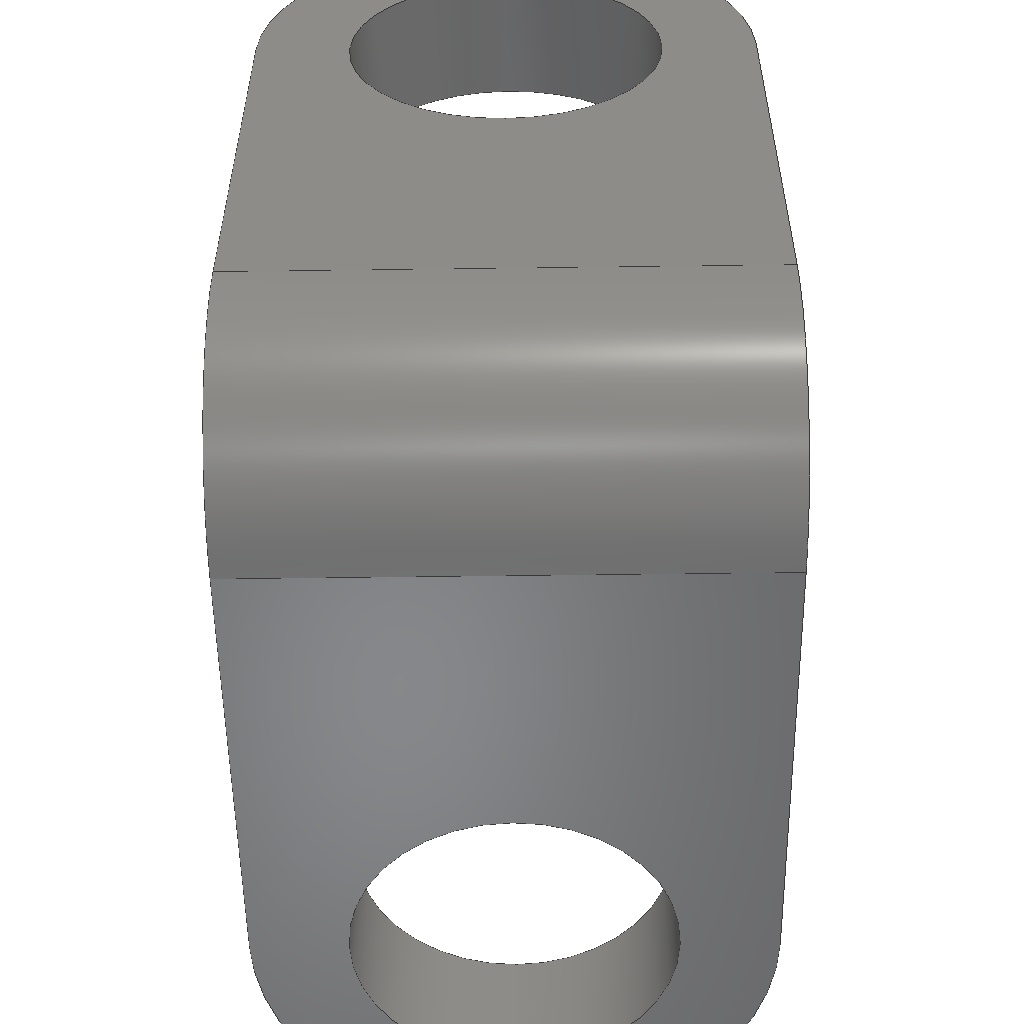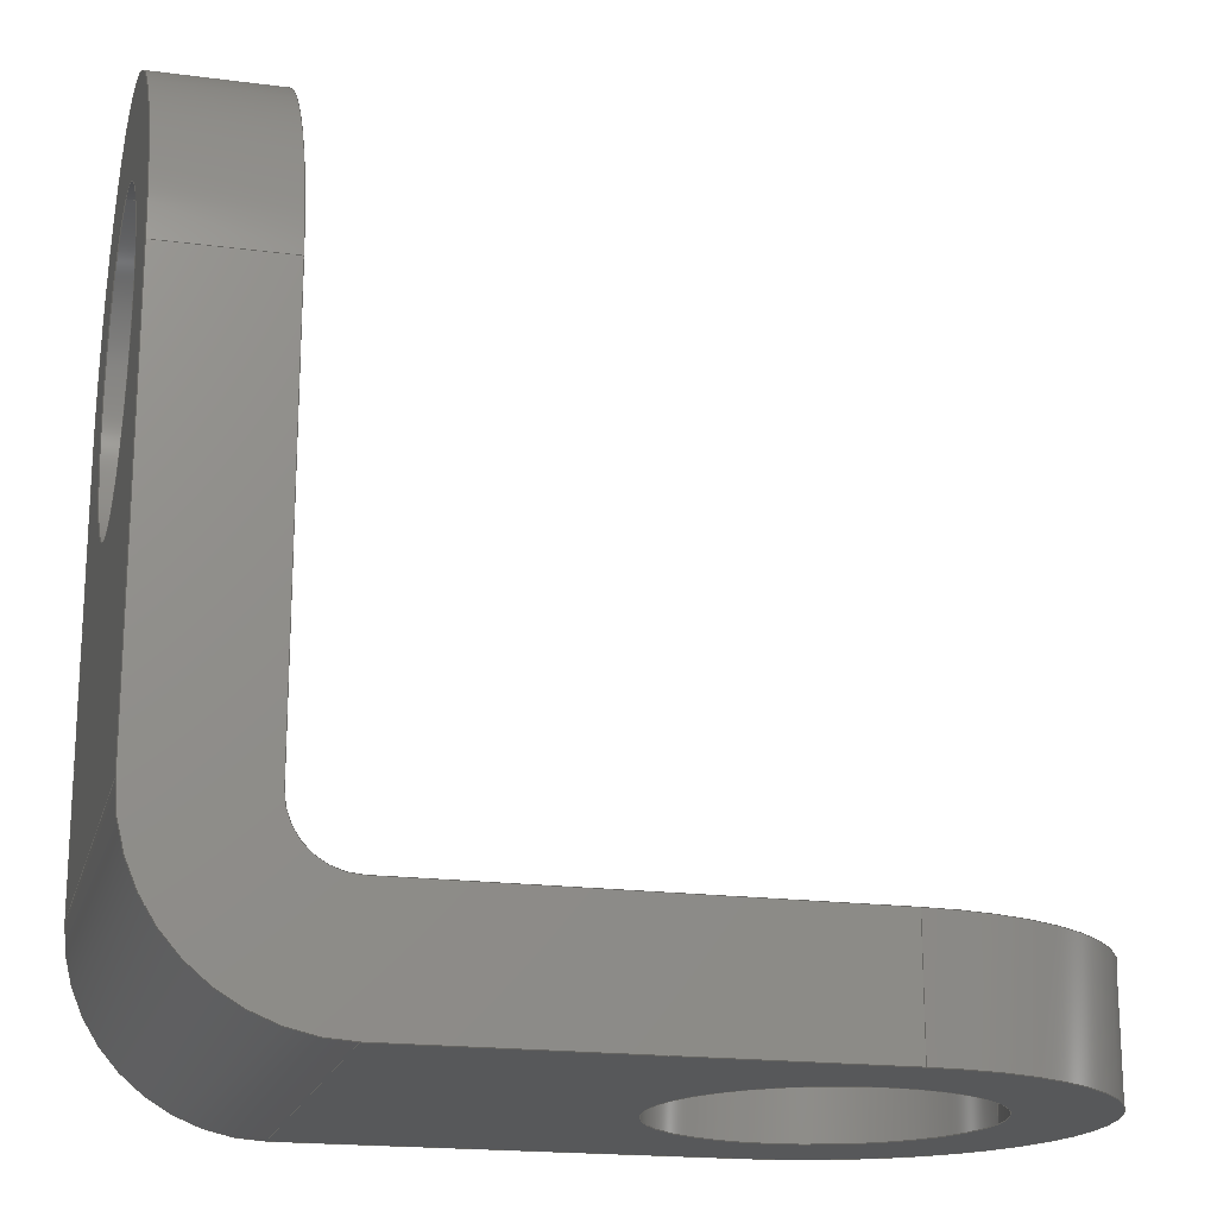
<metadata>
{"format":"step","ext":"step","renderer":"f3d","projection":"perspective","resolution":1024,"background":"white","views":[{"elev":-54.2,"azim":90.8,"up":"+Z"},{"elev":-18.7,"azim":165.9,"up":"+Z"}]}
</metadata>
<code>
ISO-10303-21;
DATA;
#1=MECHANICAL_DESIGN_GEOMETRIC_PRESENTATION_REPRESENTATION('',(#4),#392);
#2=SHAPE_REPRESENTATION_RELATIONSHIP('SRR','None',#399,#3);
#3=ADVANCED_BREP_SHAPE_REPRESENTATION('',(#5),#391);
#4=STYLED_ITEM('',(#408),#5);
#5=MANIFOLD_SOLID_BREP('Body1',#220);
#6=FACE_BOUND('',#32,.T.);
#7=FACE_BOUND('',#34,.T.);
#8=FACE_BOUND('',#41,.T.);
#9=FACE_BOUND('',#43,.T.);
#10=PLANE('',#243);
#11=PLANE('',#244);
#12=PLANE('',#254);
#13=PLANE('',#255);
#14=PLANE('',#256);
#15=PLANE('',#257);
#16=FACE_OUTER_BOUND('',#28,.T.);
#17=FACE_OUTER_BOUND('',#29,.T.);
#18=FACE_OUTER_BOUND('',#30,.T.);
#19=FACE_OUTER_BOUND('',#31,.T.);
#20=FACE_OUTER_BOUND('',#33,.T.);
#21=FACE_OUTER_BOUND('',#35,.T.);
#22=FACE_OUTER_BOUND('',#36,.T.);
#23=FACE_OUTER_BOUND('',#37,.T.);
#24=FACE_OUTER_BOUND('',#38,.T.);
#25=FACE_OUTER_BOUND('',#39,.T.);
#26=FACE_OUTER_BOUND('',#40,.T.);
#27=FACE_OUTER_BOUND('',#42,.T.);
#28=EDGE_LOOP('',(#142,#143,#144,#145));
#29=EDGE_LOOP('',(#146,#147,#148,#149));
#30=EDGE_LOOP('',(#150,#151,#152,#153));
#31=EDGE_LOOP('',(#154,#155,#156,#157));
#32=EDGE_LOOP('',(#158));
#33=EDGE_LOOP('',(#159,#160,#161,#162));
#34=EDGE_LOOP('',(#163));
#35=EDGE_LOOP('',(#164,#165,#166,#167));
#36=EDGE_LOOP('',(#168,#169,#170,#171));
#37=EDGE_LOOP('',(#172,#173,#174,#175));
#38=EDGE_LOOP('',(#176,#177,#178,#179,#180,#181,#182,#183));
#39=EDGE_LOOP('',(#184,#185,#186,#187,#188,#189,#190,#191));
#40=EDGE_LOOP('',(#192,#193,#194,#195));
#41=EDGE_LOOP('',(#196));
#42=EDGE_LOOP('',(#197,#198,#199,#200));
#43=EDGE_LOOP('',(#201));
#44=LINE('',#331,#62);
#45=LINE('',#338,#63);
#46=LINE('',#341,#64);
#47=LINE('',#347,#65);
#48=LINE('',#350,#66);
#49=LINE('',#352,#67);
#50=LINE('',#353,#68);
#51=LINE('',#356,#69);
#52=LINE('',#358,#70);
#53=LINE('',#359,#71);
#54=LINE('',#365,#72);
#55=LINE('',#370,#73);
#56=LINE('',#377,#74);
#57=LINE('',#380,#75);
#58=LINE('',#382,#76);
#59=LINE('',#383,#77);
#60=LINE('',#385,#78);
#61=LINE('',#386,#79);
#62=VECTOR('',#264,1.25);
#63=VECTOR('',#271,1);
#64=VECTOR('',#274,1);
#65=VECTOR('',#279,1);
#66=VECTOR('',#282,1);
#67=VECTOR('',#285,1);
#68=VECTOR('',#286,1);
#69=VECTOR('',#289,1);
#70=VECTOR('',#290,1);
#71=VECTOR('',#291,1);
#72=VECTOR('',#298,1);
#73=VECTOR('',#303,1.25);
#74=VECTOR('',#310,1);
#75=VECTOR('',#313,1);
#76=VECTOR('',#316,1);
#77=VECTOR('',#317,1);
#78=VECTOR('',#320,1);
#79=VECTOR('',#321,1);
#80=CIRCLE('',#235,1.25);
#81=CIRCLE('',#236,1.25);
#82=CIRCLE('',#238,2);
#83=CIRCLE('',#239,2);
#84=CIRCLE('',#241,0.5);
#85=CIRCLE('',#242,0.5);
#86=CIRCLE('',#246,1.5);
#87=CIRCLE('',#247,1.5);
#88=CIRCLE('',#249,1.25);
#89=CIRCLE('',#250,1.25);
#90=CIRCLE('',#252,2);
#91=CIRCLE('',#253,2);
#92=VERTEX_POINT('',#328);
#93=VERTEX_POINT('',#330);
#94=VERTEX_POINT('',#334);
#95=VERTEX_POINT('',#335);
#96=VERTEX_POINT('',#337);
#97=VERTEX_POINT('',#339);
#98=VERTEX_POINT('',#343);
#99=VERTEX_POINT('',#344);
#100=VERTEX_POINT('',#346);
#101=VERTEX_POINT('',#348);
#102=VERTEX_POINT('',#355);
#103=VERTEX_POINT('',#357);
#104=VERTEX_POINT('',#361);
#105=VERTEX_POINT('',#363);
#106=VERTEX_POINT('',#367);
#107=VERTEX_POINT('',#369);
#108=VERTEX_POINT('',#373);
#109=VERTEX_POINT('',#374);
#110=VERTEX_POINT('',#376);
#111=VERTEX_POINT('',#378);
#112=EDGE_CURVE('',#92,#92,#80,.T.);
#113=EDGE_CURVE('',#92,#93,#44,.T.);
#114=EDGE_CURVE('',#93,#93,#81,.T.);
#115=EDGE_CURVE('',#94,#95,#82,.T.);
#116=EDGE_CURVE('',#96,#94,#45,.T.);
#117=EDGE_CURVE('',#97,#96,#83,.T.);
#118=EDGE_CURVE('',#97,#95,#46,.T.);
#119=EDGE_CURVE('',#98,#99,#84,.T.);
#120=EDGE_CURVE('',#100,#99,#47,.T.);
#121=EDGE_CURVE('',#101,#100,#85,.T.);
#122=EDGE_CURVE('',#98,#101,#48,.T.);
#123=EDGE_CURVE('',#95,#98,#49,.T.);
#124=EDGE_CURVE('',#94,#101,#50,.T.);
#125=EDGE_CURVE('',#102,#96,#51,.T.);
#126=EDGE_CURVE('',#103,#102,#52,.T.);
#127=EDGE_CURVE('',#103,#97,#53,.T.);
#128=EDGE_CURVE('',#103,#104,#86,.T.);
#129=EDGE_CURVE('',#105,#102,#87,.T.);
#130=EDGE_CURVE('',#104,#105,#54,.T.);
#131=EDGE_CURVE('',#106,#106,#88,.T.);
#132=EDGE_CURVE('',#106,#107,#55,.T.);
#133=EDGE_CURVE('',#107,#107,#89,.T.);
#134=EDGE_CURVE('',#108,#109,#90,.T.);
#135=EDGE_CURVE('',#109,#110,#56,.T.);
#136=EDGE_CURVE('',#111,#110,#91,.T.);
#137=EDGE_CURVE('',#108,#111,#57,.T.);
#138=EDGE_CURVE('',#108,#100,#58,.T.);
#139=EDGE_CURVE('',#105,#111,#59,.T.);
#140=EDGE_CURVE('',#99,#109,#60,.T.);
#141=EDGE_CURVE('',#110,#104,#61,.T.);
#142=ORIENTED_EDGE('',*,*,#112,.F.);
#143=ORIENTED_EDGE('',*,*,#113,.T.);
#144=ORIENTED_EDGE('',*,*,#114,.F.);
#145=ORIENTED_EDGE('',*,*,#113,.F.);
#146=ORIENTED_EDGE('',*,*,#115,.F.);
#147=ORIENTED_EDGE('',*,*,#116,.F.);
#148=ORIENTED_EDGE('',*,*,#117,.F.);
#149=ORIENTED_EDGE('',*,*,#118,.T.);
#150=ORIENTED_EDGE('',*,*,#119,.T.);
#151=ORIENTED_EDGE('',*,*,#120,.F.);
#152=ORIENTED_EDGE('',*,*,#121,.F.);
#153=ORIENTED_EDGE('',*,*,#122,.F.);
#154=ORIENTED_EDGE('',*,*,#123,.T.);
#155=ORIENTED_EDGE('',*,*,#122,.T.);
#156=ORIENTED_EDGE('',*,*,#124,.F.);
#157=ORIENTED_EDGE('',*,*,#115,.T.);
#158=ORIENTED_EDGE('',*,*,#114,.T.);
#159=ORIENTED_EDGE('',*,*,#117,.T.);
#160=ORIENTED_EDGE('',*,*,#125,.F.);
#161=ORIENTED_EDGE('',*,*,#126,.F.);
#162=ORIENTED_EDGE('',*,*,#127,.T.);
#163=ORIENTED_EDGE('',*,*,#112,.T.);
#164=ORIENTED_EDGE('',*,*,#128,.F.);
#165=ORIENTED_EDGE('',*,*,#126,.T.);
#166=ORIENTED_EDGE('',*,*,#129,.F.);
#167=ORIENTED_EDGE('',*,*,#130,.F.);
#168=ORIENTED_EDGE('',*,*,#131,.F.);
#169=ORIENTED_EDGE('',*,*,#132,.T.);
#170=ORIENTED_EDGE('',*,*,#133,.T.);
#171=ORIENTED_EDGE('',*,*,#132,.F.);
#172=ORIENTED_EDGE('',*,*,#134,.T.);
#173=ORIENTED_EDGE('',*,*,#135,.T.);
#174=ORIENTED_EDGE('',*,*,#136,.F.);
#175=ORIENTED_EDGE('',*,*,#137,.F.);
#176=ORIENTED_EDGE('',*,*,#138,.F.);
#177=ORIENTED_EDGE('',*,*,#137,.T.);
#178=ORIENTED_EDGE('',*,*,#139,.F.);
#179=ORIENTED_EDGE('',*,*,#129,.T.);
#180=ORIENTED_EDGE('',*,*,#125,.T.);
#181=ORIENTED_EDGE('',*,*,#116,.T.);
#182=ORIENTED_EDGE('',*,*,#124,.T.);
#183=ORIENTED_EDGE('',*,*,#121,.T.);
#184=ORIENTED_EDGE('',*,*,#140,.F.);
#185=ORIENTED_EDGE('',*,*,#119,.F.);
#186=ORIENTED_EDGE('',*,*,#123,.F.);
#187=ORIENTED_EDGE('',*,*,#118,.F.);
#188=ORIENTED_EDGE('',*,*,#127,.F.);
#189=ORIENTED_EDGE('',*,*,#128,.T.);
#190=ORIENTED_EDGE('',*,*,#141,.F.);
#191=ORIENTED_EDGE('',*,*,#135,.F.);
#192=ORIENTED_EDGE('',*,*,#141,.T.);
#193=ORIENTED_EDGE('',*,*,#130,.T.);
#194=ORIENTED_EDGE('',*,*,#139,.T.);
#195=ORIENTED_EDGE('',*,*,#136,.T.);
#196=ORIENTED_EDGE('',*,*,#131,.T.);
#197=ORIENTED_EDGE('',*,*,#140,.T.);
#198=ORIENTED_EDGE('',*,*,#134,.F.);
#199=ORIENTED_EDGE('',*,*,#138,.T.);
#200=ORIENTED_EDGE('',*,*,#120,.T.);
#201=ORIENTED_EDGE('',*,*,#133,.F.);
#202=CYLINDRICAL_SURFACE('',#234,1.25);
#203=CYLINDRICAL_SURFACE('',#237,2);
#204=CYLINDRICAL_SURFACE('',#240,0.5);
#205=CYLINDRICAL_SURFACE('',#245,1.5);
#206=CYLINDRICAL_SURFACE('',#248,1.25);
#207=CYLINDRICAL_SURFACE('',#251,2);
#208=ADVANCED_FACE('',(#16),#202,.F.);
#209=ADVANCED_FACE('',(#17),#203,.T.);
#210=ADVANCED_FACE('',(#18),#204,.F.);
#211=ADVANCED_FACE('',(#19,#6),#10,.T.);
#212=ADVANCED_FACE('',(#20,#7),#11,.T.);
#213=ADVANCED_FACE('',(#21),#205,.T.);
#214=ADVANCED_FACE('',(#22),#206,.F.);
#215=ADVANCED_FACE('',(#23),#207,.T.);
#216=ADVANCED_FACE('',(#24),#12,.T.);
#217=ADVANCED_FACE('',(#25),#13,.T.);
#218=ADVANCED_FACE('',(#26,#8),#14,.T.);
#219=ADVANCED_FACE('',(#27,#9),#15,.F.);
#220=CLOSED_SHELL('',(#208,#209,#210,#211,#212,#213,#214,#215,#216,#217,
#218,#219));
#221=DERIVED_UNIT_ELEMENT(#223,1);
#222=DERIVED_UNIT_ELEMENT(#394,3);
#223=(
MASS_UNIT()
NAMED_UNIT(*)
SI_UNIT(.KILO.,.GRAM.)
);
#224=DERIVED_UNIT((#221,#222));
#225=MEASURE_REPRESENTATION_ITEM('density measure',
POSITIVE_RATIO_MEASURE(7850),#224);
#226=PROPERTY_DEFINITION_REPRESENTATION(#231,#228);
#227=PROPERTY_DEFINITION_REPRESENTATION(#232,#229);
#228=REPRESENTATION('material name',(#230),#391);
#229=REPRESENTATION('density',(#225),#391);
#230=DESCRIPTIVE_REPRESENTATION_ITEM('Steel','Steel');
#231=PROPERTY_DEFINITION('material property','material name',#401);
#232=PROPERTY_DEFINITION('material property','density of part',#401);
#233=AXIS2_PLACEMENT_3D('placement',#326,#258,#259);
#234=AXIS2_PLACEMENT_3D('',#327,#260,#261);
#235=AXIS2_PLACEMENT_3D('',#329,#262,#263);
#236=AXIS2_PLACEMENT_3D('',#332,#265,#266);
#237=AXIS2_PLACEMENT_3D('',#333,#267,#268);
#238=AXIS2_PLACEMENT_3D('',#336,#269,#270);
#239=AXIS2_PLACEMENT_3D('',#340,#272,#273);
#240=AXIS2_PLACEMENT_3D('',#342,#275,#276);
#241=AXIS2_PLACEMENT_3D('',#345,#277,#278);
#242=AXIS2_PLACEMENT_3D('',#349,#280,#281);
#243=AXIS2_PLACEMENT_3D('',#351,#283,#284);
#244=AXIS2_PLACEMENT_3D('',#354,#287,#288);
#245=AXIS2_PLACEMENT_3D('',#360,#292,#293);
#246=AXIS2_PLACEMENT_3D('',#362,#294,#295);
#247=AXIS2_PLACEMENT_3D('',#364,#296,#297);
#248=AXIS2_PLACEMENT_3D('',#366,#299,#300);
#249=AXIS2_PLACEMENT_3D('',#368,#301,#302);
#250=AXIS2_PLACEMENT_3D('',#371,#304,#305);
#251=AXIS2_PLACEMENT_3D('',#372,#306,#307);
#252=AXIS2_PLACEMENT_3D('',#375,#308,#309);
#253=AXIS2_PLACEMENT_3D('',#379,#311,#312);
#254=AXIS2_PLACEMENT_3D('',#381,#314,#315);
#255=AXIS2_PLACEMENT_3D('',#384,#318,#319);
#256=AXIS2_PLACEMENT_3D('',#387,#322,#323);
#257=AXIS2_PLACEMENT_3D('',#388,#324,#325);
#258=DIRECTION('axis',(0,0,1));
#259=DIRECTION('refdir',(1,0,0));
#260=DIRECTION('center_axis',(0,0,-1));
#261=DIRECTION('ref_axis',(1,0,0));
#262=DIRECTION('center_axis',(0,0,1));
#263=DIRECTION('ref_axis',(1,0,0));
#264=DIRECTION('',(0,0,1));
#265=DIRECTION('center_axis',(0,0,-1));
#266=DIRECTION('ref_axis',(1,0,0));
#267=DIRECTION('center_axis',(0,0,-1));
#268=DIRECTION('ref_axis',(-1,-1.225e-16,0));
#269=DIRECTION('center_axis',(0,0,1));
#270=DIRECTION('ref_axis',(1,0,0));
#271=DIRECTION('',(0,0,1));
#272=DIRECTION('center_axis',(0,0,-1));
#273=DIRECTION('ref_axis',(1,0,0));
#274=DIRECTION('',(0,0,1));
#275=DIRECTION('center_axis',(0,1,0));
#276=DIRECTION('ref_axis',(-3.331e-16,0,-1));
#277=DIRECTION('center_axis',(0,-1,0));
#278=DIRECTION('ref_axis',(-3.331e-16,0,-1));
#279=DIRECTION('',(0,-1,0));
#280=DIRECTION('center_axis',(0,-1,0));
#281=DIRECTION('ref_axis',(-3.331e-16,0,-1));
#282=DIRECTION('',(0,1,0));
#283=DIRECTION('center_axis',(0,0,1));
#284=DIRECTION('ref_axis',(1,0,0));
#285=DIRECTION('',(1,0,0));
#286=DIRECTION('',(1,0,0));
#287=DIRECTION('center_axis',(0,0,-1));
#288=DIRECTION('ref_axis',(-1,0,0));
#289=DIRECTION('',(-1,0,0));
#290=DIRECTION('',(0,1,0));
#291=DIRECTION('',(-1,0,0));
#292=DIRECTION('center_axis',(0,1,0));
#293=DIRECTION('ref_axis',(1,0,0));
#294=DIRECTION('center_axis',(0,-1,0));
#295=DIRECTION('ref_axis',(1,0,0));
#296=DIRECTION('center_axis',(0,1,0));
#297=DIRECTION('ref_axis',(1,0,0));
#298=DIRECTION('',(0,1,0));
#299=DIRECTION('center_axis',(1,0,0));
#300=DIRECTION('ref_axis',(0,0,-1));
#301=DIRECTION('center_axis',(-1,0,0));
#302=DIRECTION('ref_axis',(0,0,-1));
#303=DIRECTION('',(-1,0,0));
#304=DIRECTION('center_axis',(-1,0,0));
#305=DIRECTION('ref_axis',(0,0,-1));
#306=DIRECTION('center_axis',(1,0,0));
#307=DIRECTION('ref_axis',(0,1.225e-16,1));
#308=DIRECTION('center_axis',(1,0,0));
#309=DIRECTION('ref_axis',(0,0,-1));
#310=DIRECTION('',(1,0,0));
#311=DIRECTION('center_axis',(1,0,0));
#312=DIRECTION('ref_axis',(0,0,-1));
#313=DIRECTION('',(1,0,0));
#314=DIRECTION('center_axis',(0,1,0));
#315=DIRECTION('ref_axis',(0,0,1));
#316=DIRECTION('',(0,0,-1));
#317=DIRECTION('',(0,0,1));
#318=DIRECTION('center_axis',(0,-1,0));
#319=DIRECTION('ref_axis',(0,0,-1));
#320=DIRECTION('',(0,0,1));
#321=DIRECTION('',(0,0,-1));
#322=DIRECTION('center_axis',(1,0,0));
#323=DIRECTION('ref_axis',(0,0,-1));
#324=DIRECTION('center_axis',(1,0,0));
#325=DIRECTION('ref_axis',(0,0,-1));
#326=CARTESIAN_POINT('',(0,0,0));
#327=CARTESIAN_POINT('Origin',(-4,0,-4));
#328=CARTESIAN_POINT('',(-5.25,1.531e-16,-5));
#329=CARTESIAN_POINT('Origin',(-4,0,-5));
#330=CARTESIAN_POINT('',(-5.25,1.531e-16,-4));
#331=CARTESIAN_POINT('',(-5.25,1.531e-16,-4));
#332=CARTESIAN_POINT('Origin',(-4,0,-4));
#333=CARTESIAN_POINT('Origin',(-4,0,-4));
#334=CARTESIAN_POINT('',(-4,2,-4));
#335=CARTESIAN_POINT('',(-4,-2,-4));
#336=CARTESIAN_POINT('Origin',(-4,0,-4));
#337=CARTESIAN_POINT('',(-4,2,-5));
#338=CARTESIAN_POINT('',(-4,2,-5));
#339=CARTESIAN_POINT('',(-4,-2,-5));
#340=CARTESIAN_POINT('Origin',(-4,0,-5));
#341=CARTESIAN_POINT('',(-4,-2,-5));
#342=CARTESIAN_POINT('Origin',(-0.5,-2,-3.5));
#343=CARTESIAN_POINT('',(-0.5,-2,-4));
#344=CARTESIAN_POINT('',(0,-2,-3.5));
#345=CARTESIAN_POINT('Origin',(-0.5,-2,-3.5));
#346=CARTESIAN_POINT('',(0,2,-3.5));
#347=CARTESIAN_POINT('',(0,2,-3.5));
#348=CARTESIAN_POINT('',(-0.5,2,-4));
#349=CARTESIAN_POINT('Origin',(-0.5,2,-3.5));
#350=CARTESIAN_POINT('',(-0.5,-2,-4));
#351=CARTESIAN_POINT('Origin',(-4,-2,-4));
#352=CARTESIAN_POINT('',(-4,-2,-4));
#353=CARTESIAN_POINT('',(-4,2,-4));
#354=CARTESIAN_POINT('Origin',(-0.5,-2,-5));
#355=CARTESIAN_POINT('',(-0.5,2,-5));
#356=CARTESIAN_POINT('',(-0.5,2,-5));
#357=CARTESIAN_POINT('',(-0.5,-2,-5));
#358=CARTESIAN_POINT('',(-0.5,-2,-5));
#359=CARTESIAN_POINT('',(-0.5,-2,-5));
#360=CARTESIAN_POINT('Origin',(-0.5,-2,-3.5));
#361=CARTESIAN_POINT('',(1,-2,-3.5));
#362=CARTESIAN_POINT('Origin',(-0.5,-2,-3.5));
#363=CARTESIAN_POINT('',(1,2,-3.5));
#364=CARTESIAN_POINT('Origin',(-0.5,2,-3.5));
#365=CARTESIAN_POINT('',(1,2,-3.5));
#366=CARTESIAN_POINT('Origin',(0,0,0));
#367=CARTESIAN_POINT('',(1,-1.531e-16,1.25));
#368=CARTESIAN_POINT('Origin',(1,0,0));
#369=CARTESIAN_POINT('',(0,-1.531e-16,1.25));
#370=CARTESIAN_POINT('',(0,-1.531e-16,1.25));
#371=CARTESIAN_POINT('Origin',(0,0,0));
#372=CARTESIAN_POINT('Origin',(0,0,0));
#373=CARTESIAN_POINT('',(0,2,0));
#374=CARTESIAN_POINT('',(0,-2,0));
#375=CARTESIAN_POINT('Origin',(0,0,0));
#376=CARTESIAN_POINT('',(1,-2,0));
#377=CARTESIAN_POINT('',(0,-2,0));
#378=CARTESIAN_POINT('',(1,2,0));
#379=CARTESIAN_POINT('Origin',(1,0,0));
#380=CARTESIAN_POINT('',(0,2,0));
#381=CARTESIAN_POINT('Origin',(0,2,-3.5));
#382=CARTESIAN_POINT('',(0,2,0));
#383=CARTESIAN_POINT('',(1,2,0));
#384=CARTESIAN_POINT('Origin',(0,-2,0));
#385=CARTESIAN_POINT('',(0,-2,-3.5));
#386=CARTESIAN_POINT('',(1,-2,-3.5));
#387=CARTESIAN_POINT('Origin',(1,0,-0.75));
#388=CARTESIAN_POINT('Origin',(0,0,-0.75));
#389=UNCERTAINTY_MEASURE_WITH_UNIT(LENGTH_MEASURE(0.001),#393,
'DISTANCE_ACCURACY_VALUE',
'Maximum model space distance between geometric entities at asserted c
onnectivities');
#390=UNCERTAINTY_MEASURE_WITH_UNIT(LENGTH_MEASURE(0.001),#393,
'DISTANCE_ACCURACY_VALUE',
'Maximum model space distance between geometric entities at asserted c
onnectivities');
#391=(
GEOMETRIC_REPRESENTATION_CONTEXT(3)
GLOBAL_UNCERTAINTY_ASSIGNED_CONTEXT((#389))
GLOBAL_UNIT_ASSIGNED_CONTEXT((#393,#395,#396))
REPRESENTATION_CONTEXT('','3D')
);
#392=(
GEOMETRIC_REPRESENTATION_CONTEXT(3)
GLOBAL_UNCERTAINTY_ASSIGNED_CONTEXT((#390))
GLOBAL_UNIT_ASSIGNED_CONTEXT((#393,#395,#396))
REPRESENTATION_CONTEXT('','3D')
);
#393=(
LENGTH_UNIT()
NAMED_UNIT(*)
SI_UNIT(.CENTI.,.METRE.)
);
#394=(
LENGTH_UNIT()
NAMED_UNIT(*)
SI_UNIT($,.METRE.)
);
#395=(
NAMED_UNIT(*)
PLANE_ANGLE_UNIT()
SI_UNIT($,.RADIAN.)
);
#396=(
NAMED_UNIT(*)
SI_UNIT($,.STERADIAN.)
SOLID_ANGLE_UNIT()
);
#397=SHAPE_DEFINITION_REPRESENTATION(#398,#399);
#398=PRODUCT_DEFINITION_SHAPE('',$,#401);
#399=SHAPE_REPRESENTATION('',(#233),#391);
#400=PRODUCT_DEFINITION_CONTEXT('part definition',#405,'design');
#401=PRODUCT_DEFINITION('Untitled','Untitled',#402,#400);
#402=PRODUCT_DEFINITION_FORMATION('',$,#407);
#403=PRODUCT_RELATED_PRODUCT_CATEGORY('Untitled','Untitled',(#407));
#404=APPLICATION_PROTOCOL_DEFINITION('international standard',
'automotive_design',2009,#405);
#405=APPLICATION_CONTEXT(
'Core Data for Automotive Mechanical Design Process');
#406=PRODUCT_CONTEXT('part definition',#405,'mechanical');
#407=PRODUCT('Untitled','Untitled',$,(#406));
#408=PRESENTATION_STYLE_ASSIGNMENT((#409));
#409=SURFACE_STYLE_USAGE(.BOTH.,#410);
#410=SURFACE_SIDE_STYLE('',(#411));
#411=SURFACE_STYLE_FILL_AREA(#412);
#412=FILL_AREA_STYLE('Aluminum - Anodized Glossy (Blue)',(#413));
#413=FILL_AREA_STYLE_COLOUR('Aluminum - Anodized Glossy (Blue)',#414);
#414=COLOUR_RGB('Aluminum - Anodized Glossy (Blue)',0.349,0.5843,
0.8549);
ENDSEC;
END-ISO-10303-21;

</code>
